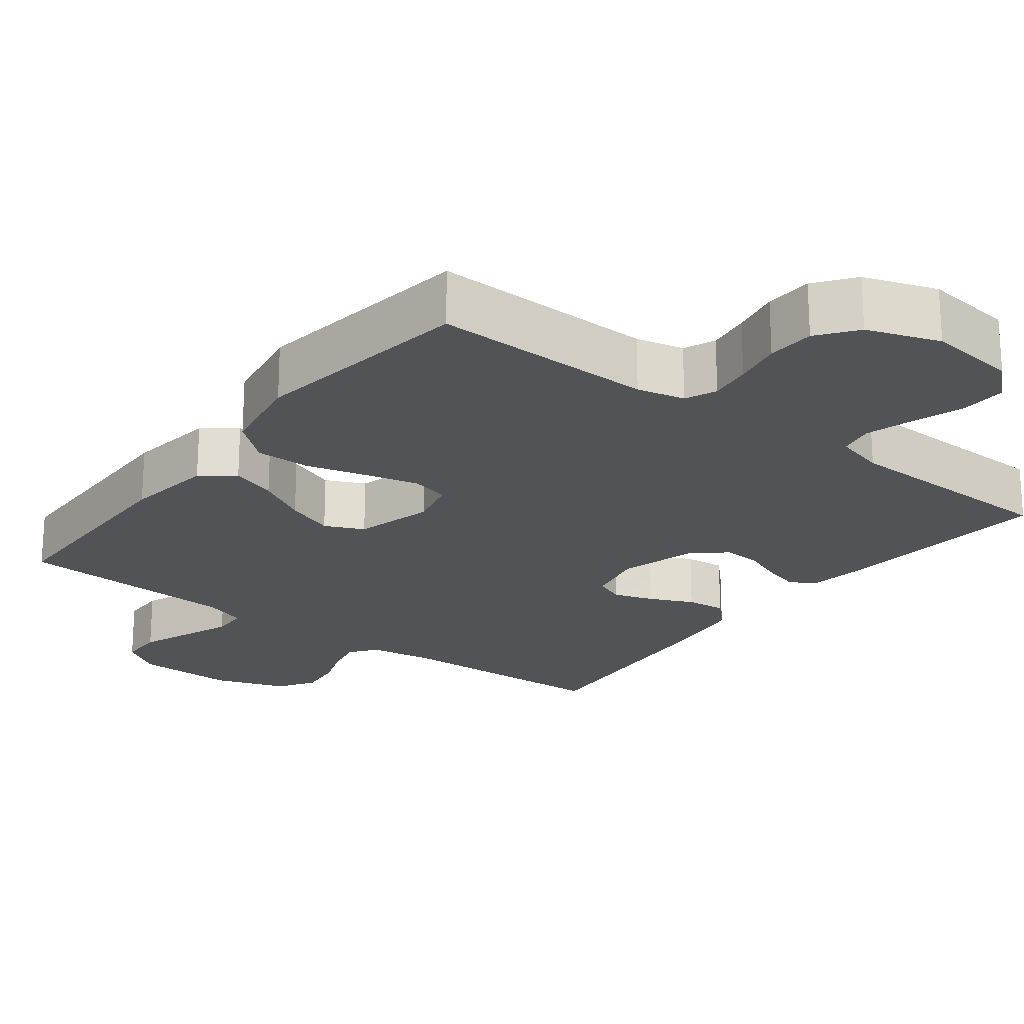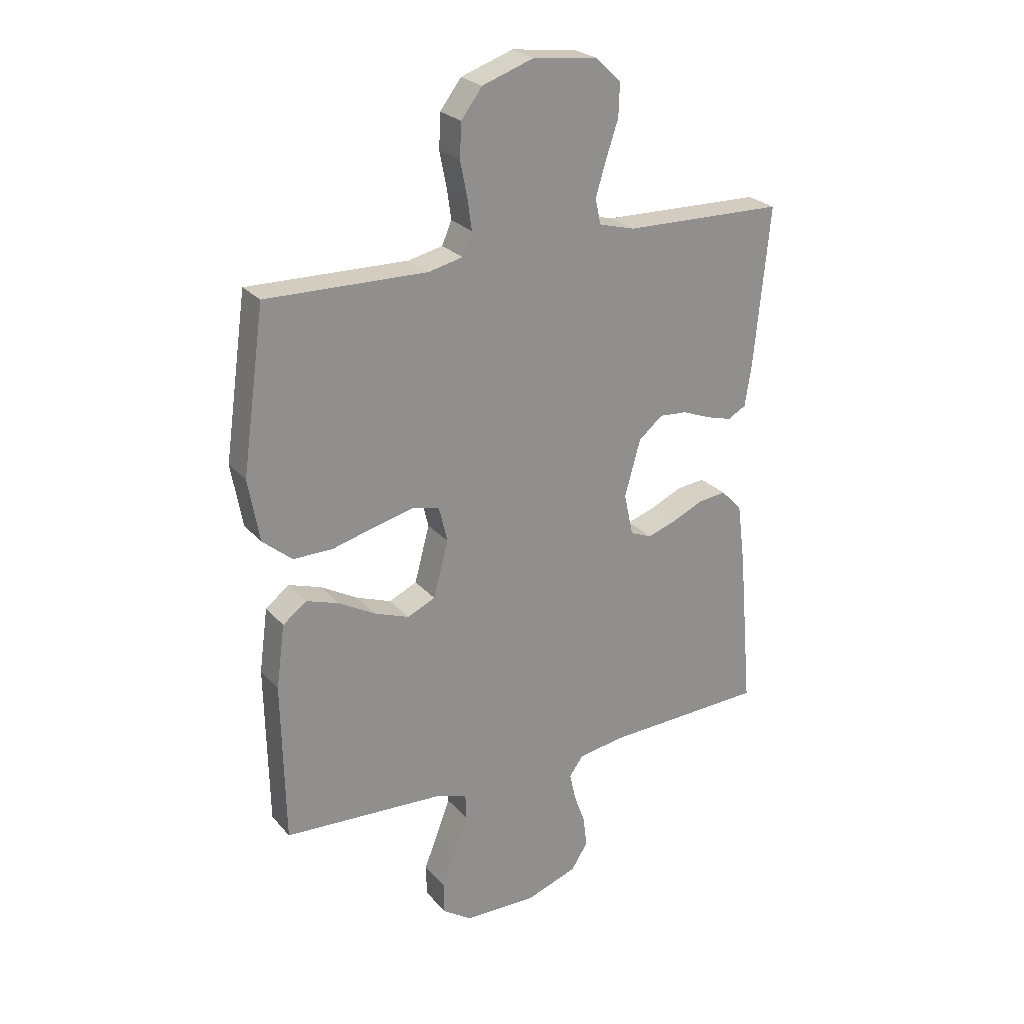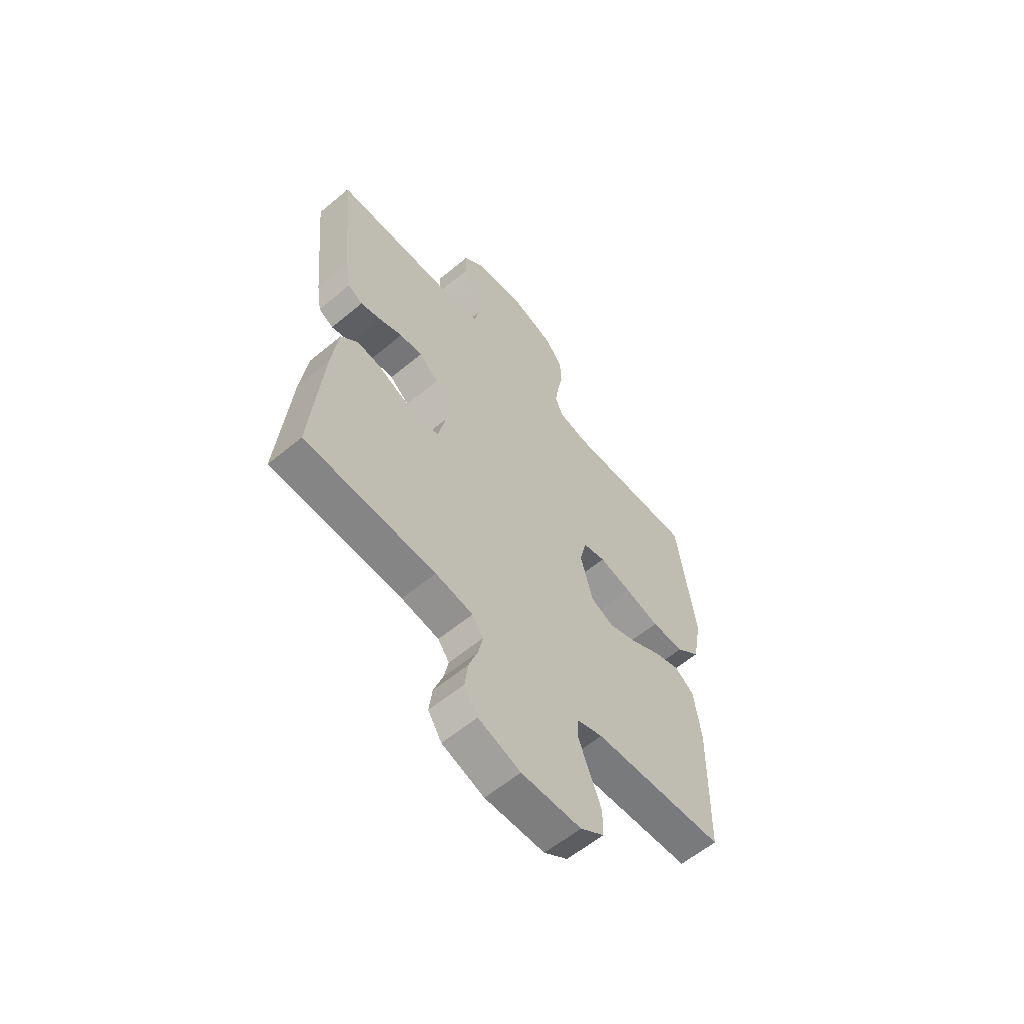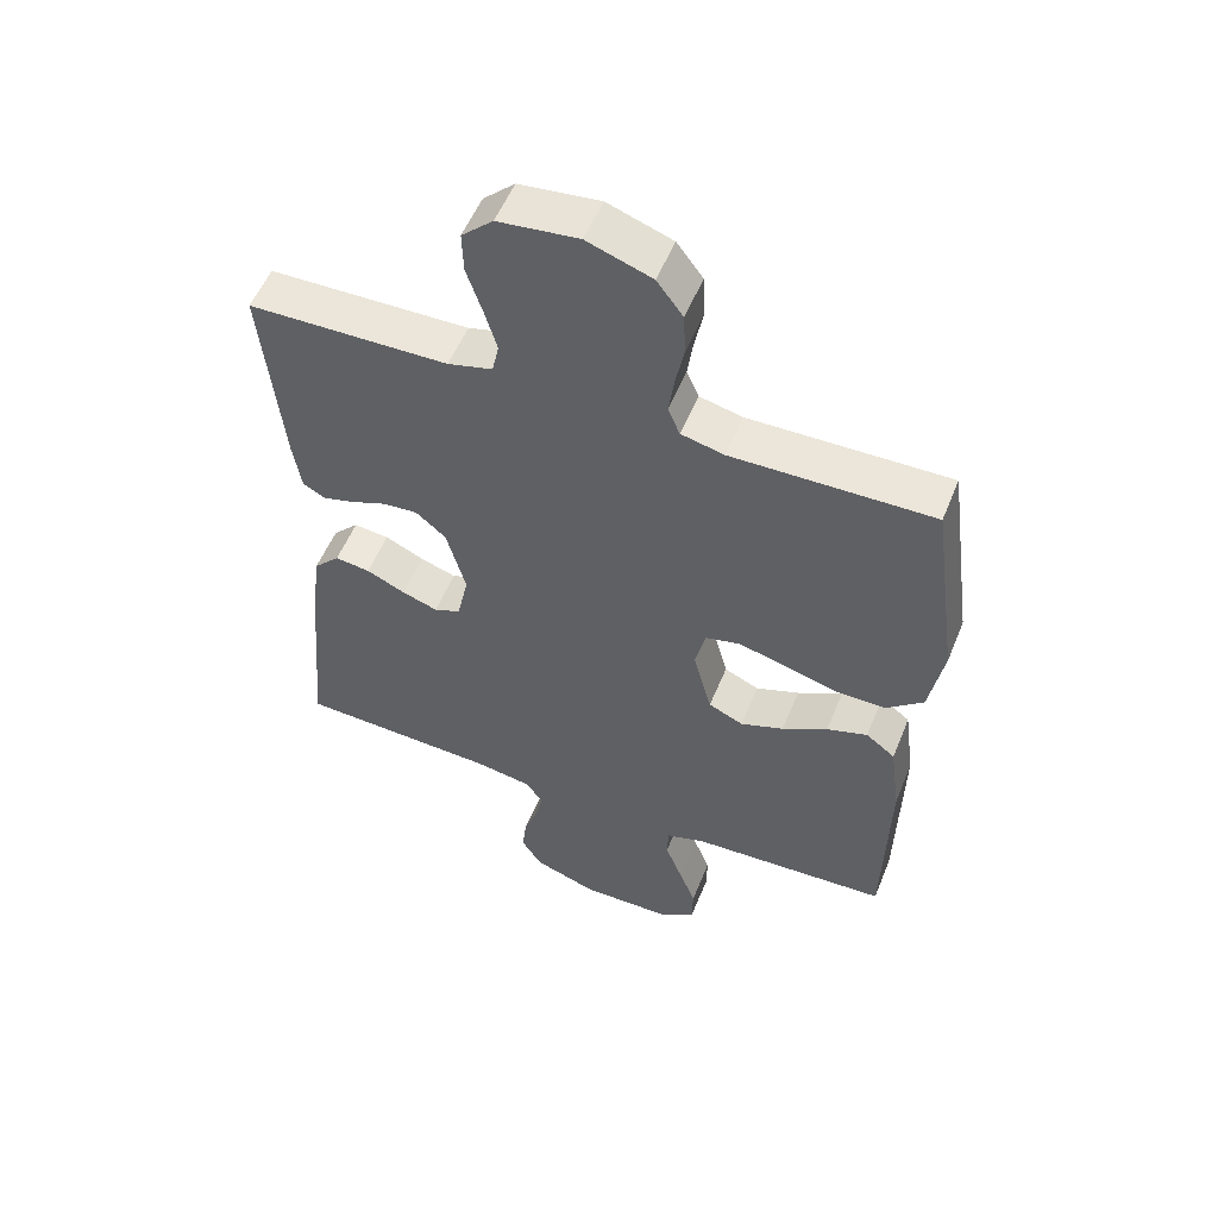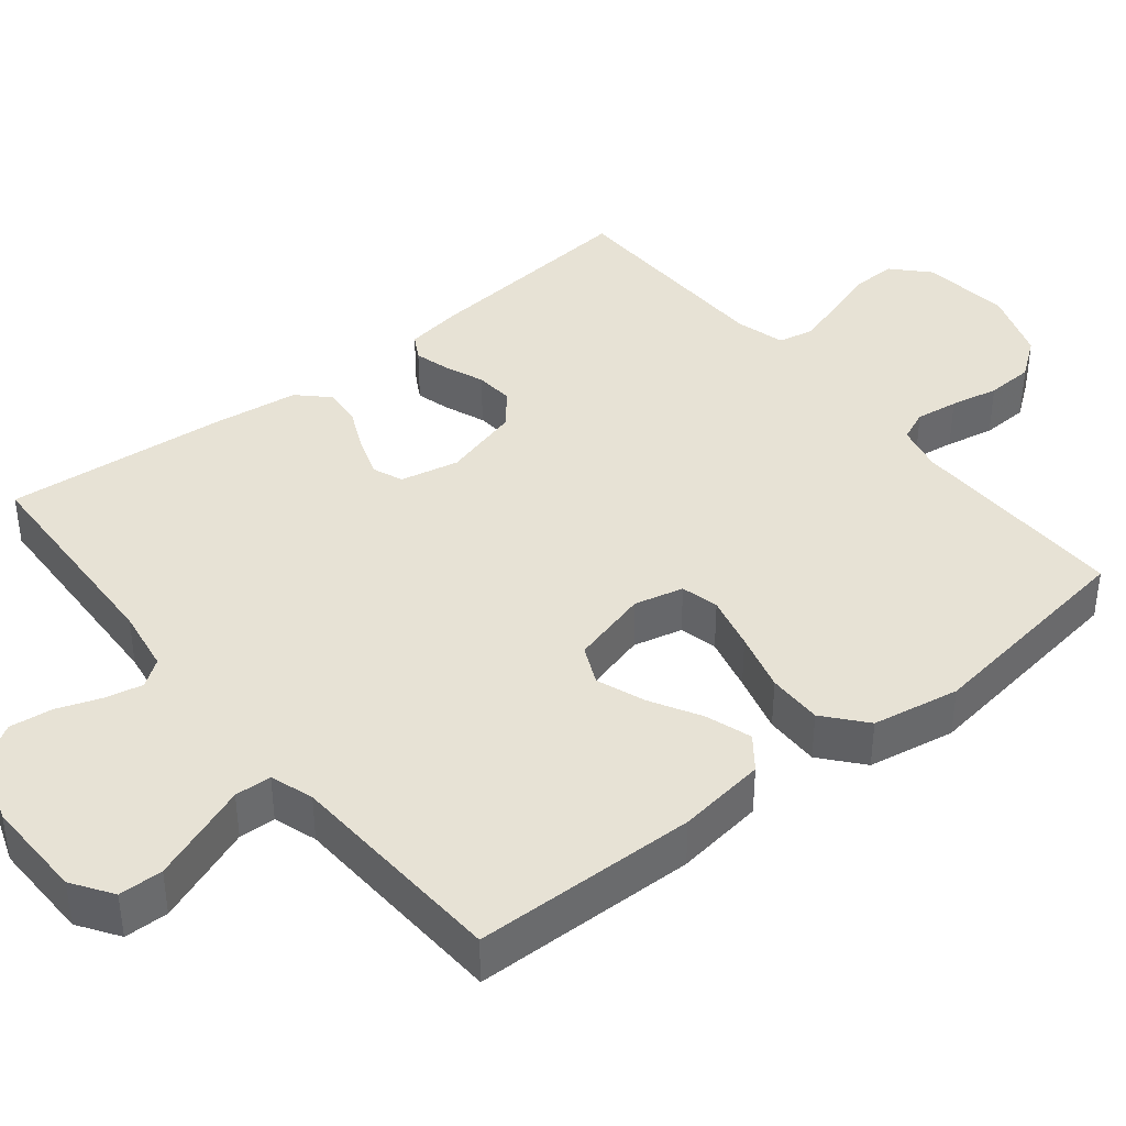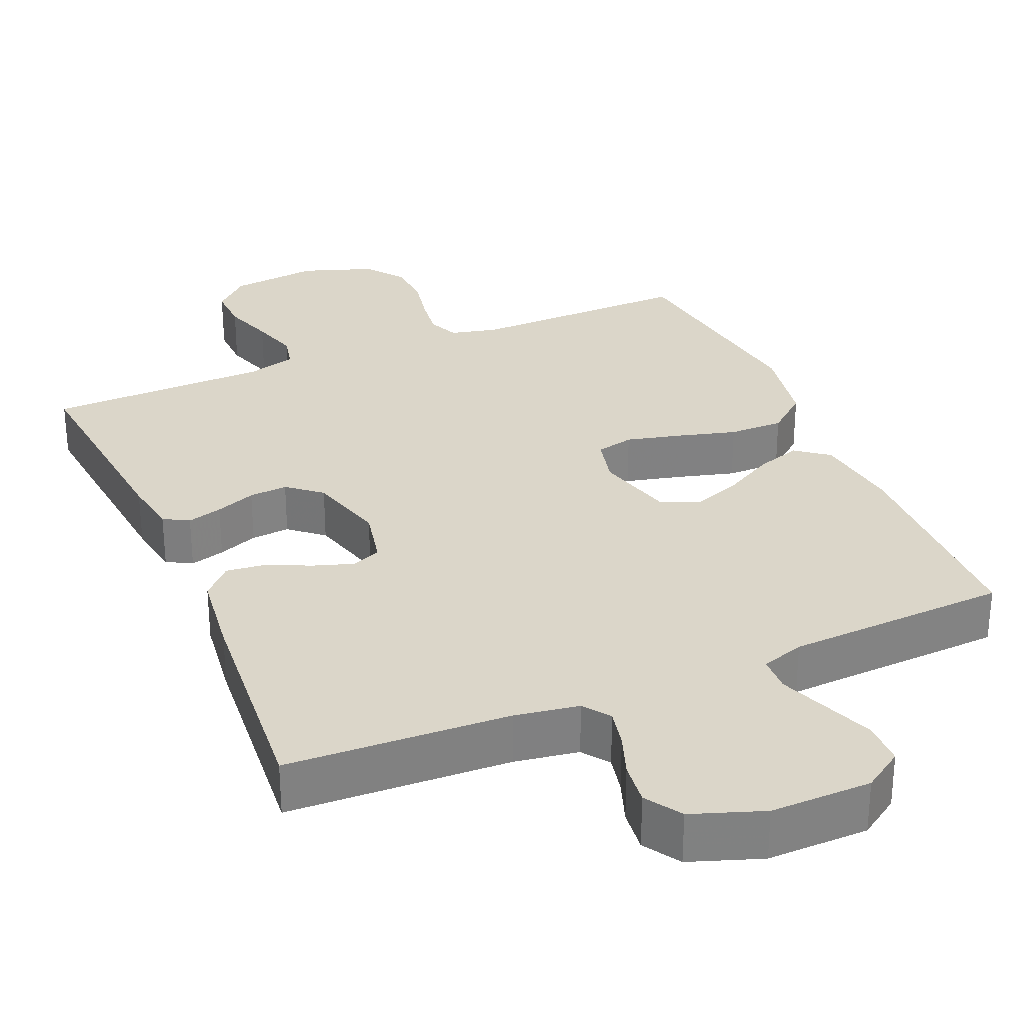
<metadata>
{"format":"obj","ext":"obj","renderer":"f3d","projection":"perspective","resolution":1024,"background":"white","views":[{"elev":-21.9,"azim":-37.6,"up":"+Y"},{"elev":24.9,"azim":-30.4,"up":"+Z"},{"elev":-60.0,"azim":130.4,"up":"+Z"},{"elev":54.5,"azim":-158.1,"up":"+Z"},{"elev":40.1,"azim":-128.9,"up":"+Y"},{"elev":30.0,"azim":156.8,"up":"+Y"}]}
</metadata>
<code>
v 0.5 0.07 -0.5
v 0.2 0.07 -0.513
v 0.114 0.07 -0.527
v 0.088 0.07 -0.563
v 0.099 0.07 -0.614
v 0.12 0.07 -0.672
v 0.127 0.07 -0.73
v 0.096 0.07 -0.779
v 0 0.07 -0.813
v -0.136 0.07 -0.811
v -0.19 0.07 -0.775
v -0.191 0.07 -0.716
v -0.165 0.07 -0.648
v -0.14 0.07 -0.583
v -0.142 0.07 -0.534
v -0.2 0.07 -0.515
v -0.5 0.07 -0.5
v -0.506 0.07 -0.2
v -0.49 0.07 -0.081
v -0.446 0.07 -0.047
v -0.385 0.07 -0.067
v -0.317 0.07 -0.105
v -0.252 0.07 -0.129
v -0.2 0.07 -0.105
v -0.172 0.07 0
v -0.188 0.07 0.066
v -0.239 0.07 0.078
v -0.312 0.07 0.06
v -0.392 0.07 0.038
v -0.466 0.07 0.037
v -0.521 0.07 0.083
v -0.542 0.07 0.2
v -0.5 0.07 0.5
v -0.2 0.07 0.495
v -0.136 0.07 0.51
v -0.118 0.07 0.552
v -0.126 0.07 0.609
v -0.139 0.07 0.674
v -0.136 0.07 0.738
v -0.097 0.07 0.79
v 0 0.07 0.824
v 0.12 0.07 0.81
v 0.167 0.07 0.766
v 0.165 0.07 0.704
v 0.142 0.07 0.635
v 0.123 0.07 0.571
v 0.133 0.07 0.524
v 0.2 0.07 0.506
v 0.5 0.07 0.5
v 0.471 0.07 0.2
v 0.459 0.07 0.124
v 0.425 0.07 0.105
v 0.378 0.07 0.118
v 0.324 0.07 0.139
v 0.272 0.07 0.143
v 0.227 0.07 0.105
v 0.198 0.07 0
v 0.215 0.07 -0.079
v 0.255 0.07 -0.095
v 0.309 0.07 -0.077
v 0.367 0.07 -0.05
v 0.42 0.07 -0.044
v 0.459 0.07 -0.084
v 0.474 0.07 -0.2
v 0.5 0 -0.5
v 0.2 0 -0.513
v 0.114 0 -0.527
v 0.088 0 -0.563
v 0.099 0 -0.614
v 0.12 0 -0.672
v 0.127 0 -0.73
v 0.096 0 -0.779
v 0 0 -0.813
v -0.136 0 -0.811
v -0.19 0 -0.775
v -0.191 0 -0.716
v -0.165 0 -0.648
v -0.14 0 -0.583
v -0.142 0 -0.534
v -0.2 0 -0.515
v -0.5 0 -0.5
v -0.506 0 -0.2
v -0.49 0 -0.081
v -0.446 0 -0.047
v -0.385 0 -0.067
v -0.317 0 -0.105
v -0.252 0 -0.129
v -0.2 0 -0.105
v -0.172 0 0
v -0.188 0 0.066
v -0.239 0 0.078
v -0.312 0 0.06
v -0.392 0 0.038
v -0.466 0 0.037
v -0.521 0 0.083
v -0.542 0 0.2
v -0.5 0 0.5
v -0.2 0 0.495
v -0.136 0 0.51
v -0.118 0 0.552
v -0.126 0 0.609
v -0.139 0 0.674
v -0.136 0 0.738
v -0.097 0 0.79
v 0 0 0.824
v 0.12 0 0.81
v 0.167 0 0.766
v 0.165 0 0.704
v 0.142 0 0.635
v 0.123 0 0.571
v 0.133 0 0.524
v 0.2 0 0.506
v 0.5 0 0.5
v 0.471 0 0.2
v 0.459 0 0.124
v 0.425 0 0.105
v 0.378 0 0.118
v 0.324 0 0.139
v 0.272 0 0.143
v 0.227 0 0.105
v 0.198 0 0
v 0.215 0 -0.079
v 0.255 0 -0.095
v 0.309 0 -0.077
v 0.367 0 -0.05
v 0.42 0 -0.044
v 0.459 0 -0.084
v 0.474 0 -0.2
f 64 1 2
f 63 64 2
f 62 63 2
f 61 62 2
f 60 61 2
f 59 60 2 3
f 58 59 3 4
f 57 58 4
f 52 53 54
f 51 52 54
f 50 51 54
f 49 50 54
f 48 49 54
f 47 48 54 55
f 43 44 45
f 42 43 45
f 41 42 45
f 40 41 45
f 39 40 45
f 38 39 45
f 37 38 45
f 36 37 45 46
f 35 36 46 47
f 32 33 34
f 31 32 34
f 30 31 34
f 29 30 34
f 28 29 34
f 34 35 47
f 28 34 47
f 27 28 47
f 20 21 22
f 19 20 22
f 18 19 22
f 17 18 22
f 16 17 22
f 15 16 22 23
f 12 13 14
f 11 12 14
f 10 11 14
f 9 10 14
f 8 9 14
f 7 8 14
f 6 7 14
f 5 6 14
f 4 5 14 15
f 15 23 24
f 4 15 24
f 57 4 24
f 47 55 56
f 27 47 56
f 26 27 56
f 25 26 56 57
f 24 25 57
f 66 65 128
f 66 128 127
f 66 127 126
f 66 126 125
f 66 125 124
f 67 66 124 123
f 68 67 123 122
f 68 122 121
f 118 117 116
f 118 116 115
f 118 115 114
f 118 114 113
f 118 113 112
f 119 118 112 111
f 109 108 107
f 109 107 106
f 109 106 105
f 109 105 104
f 109 104 103
f 109 103 102
f 109 102 101
f 110 109 101 100
f 111 110 100 99
f 98 97 96
f 98 96 95
f 98 95 94
f 98 94 93
f 98 93 92
f 111 99 98
f 111 98 92
f 111 92 91
f 86 85 84
f 86 84 83
f 86 83 82
f 86 82 81
f 86 81 80
f 87 86 80 79
f 78 77 76
f 78 76 75
f 78 75 74
f 78 74 73
f 78 73 72
f 78 72 71
f 78 71 70
f 78 70 69
f 79 78 69 68
f 88 87 79
f 88 79 68
f 88 68 121
f 120 119 111
f 120 111 91
f 120 91 90
f 121 120 90 89
f 121 89 88
f 1 65 66 2
f 2 66 67 3
f 3 67 68 4
f 4 68 69 5
f 5 69 70 6
f 6 70 71 7
f 7 71 72 8
f 8 72 73 9
f 9 73 74 10
f 10 74 75 11
f 11 75 76 12
f 12 76 77 13
f 13 77 78 14
f 14 78 79 15
f 15 79 80 16
f 16 80 81 17
f 17 81 82 18
f 18 82 83 19
f 19 83 84 20
f 20 84 85 21
f 21 85 86 22
f 22 86 87 23
f 23 87 88 24
f 24 88 89 25
f 25 89 90 26
f 26 90 91 27
f 27 91 92 28
f 28 92 93 29
f 29 93 94 30
f 30 94 95 31
f 31 95 96 32
f 32 96 97 33
f 33 97 98 34
f 34 98 99 35
f 35 99 100 36
f 36 100 101 37
f 37 101 102 38
f 38 102 103 39
f 39 103 104 40
f 40 104 105 41
f 41 105 106 42
f 42 106 107 43
f 43 107 108 44
f 44 108 109 45
f 45 109 110 46
f 46 110 111 47
f 47 111 112 48
f 48 112 113 49
f 49 113 114 50
f 50 114 115 51
f 51 115 116 52
f 52 116 117 53
f 53 117 118 54
f 54 118 119 55
f 55 119 120 56
f 56 120 121 57
f 57 121 122 58
f 58 122 123 59
f 59 123 124 60
f 60 124 125 61
f 61 125 126 62
f 62 126 127 63
f 63 127 128 64
f 64 128 65 1

</code>
